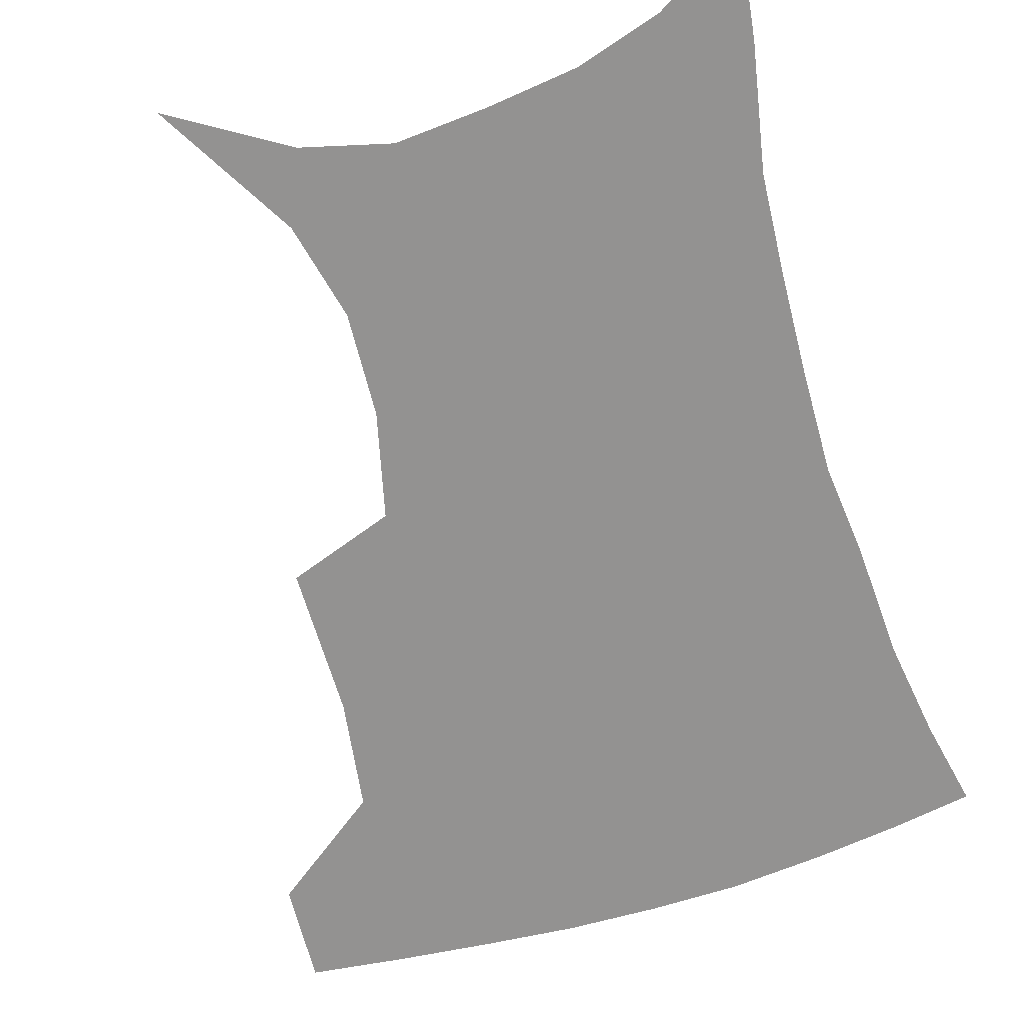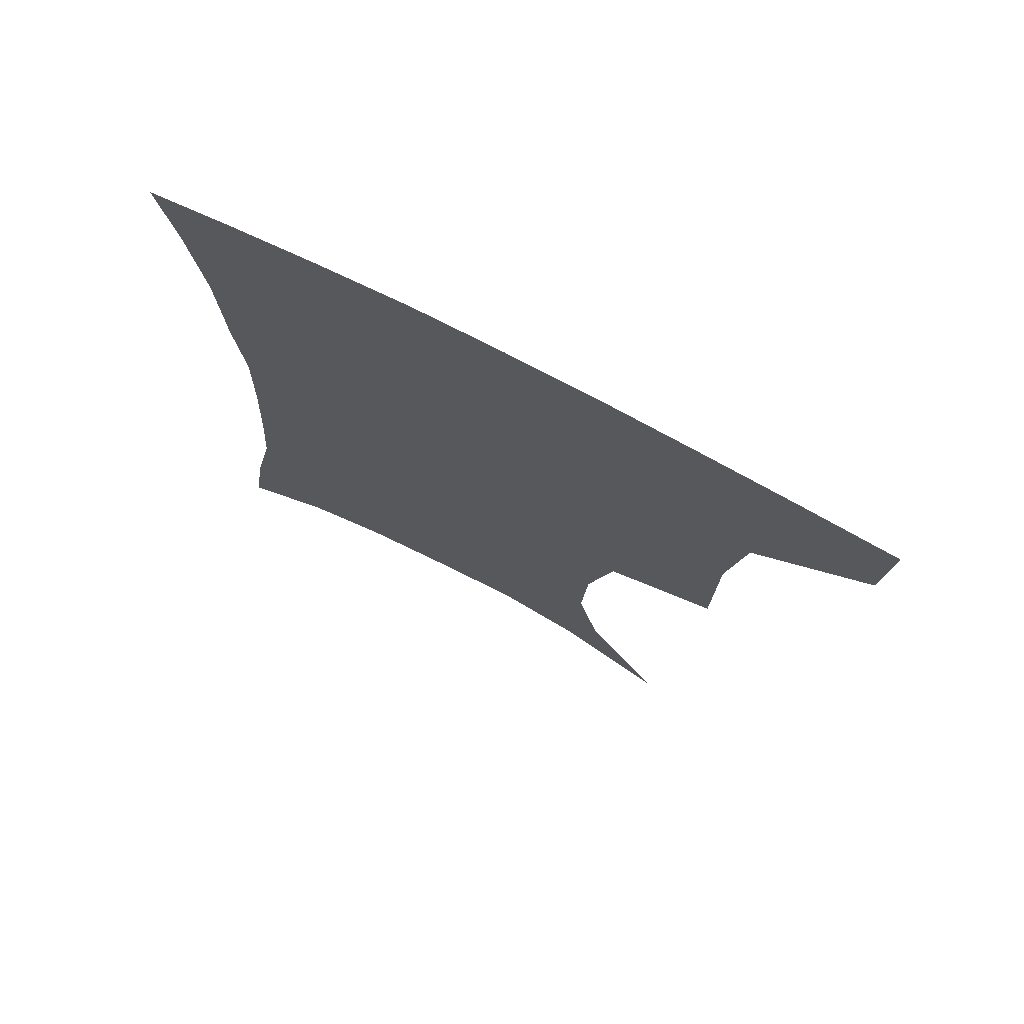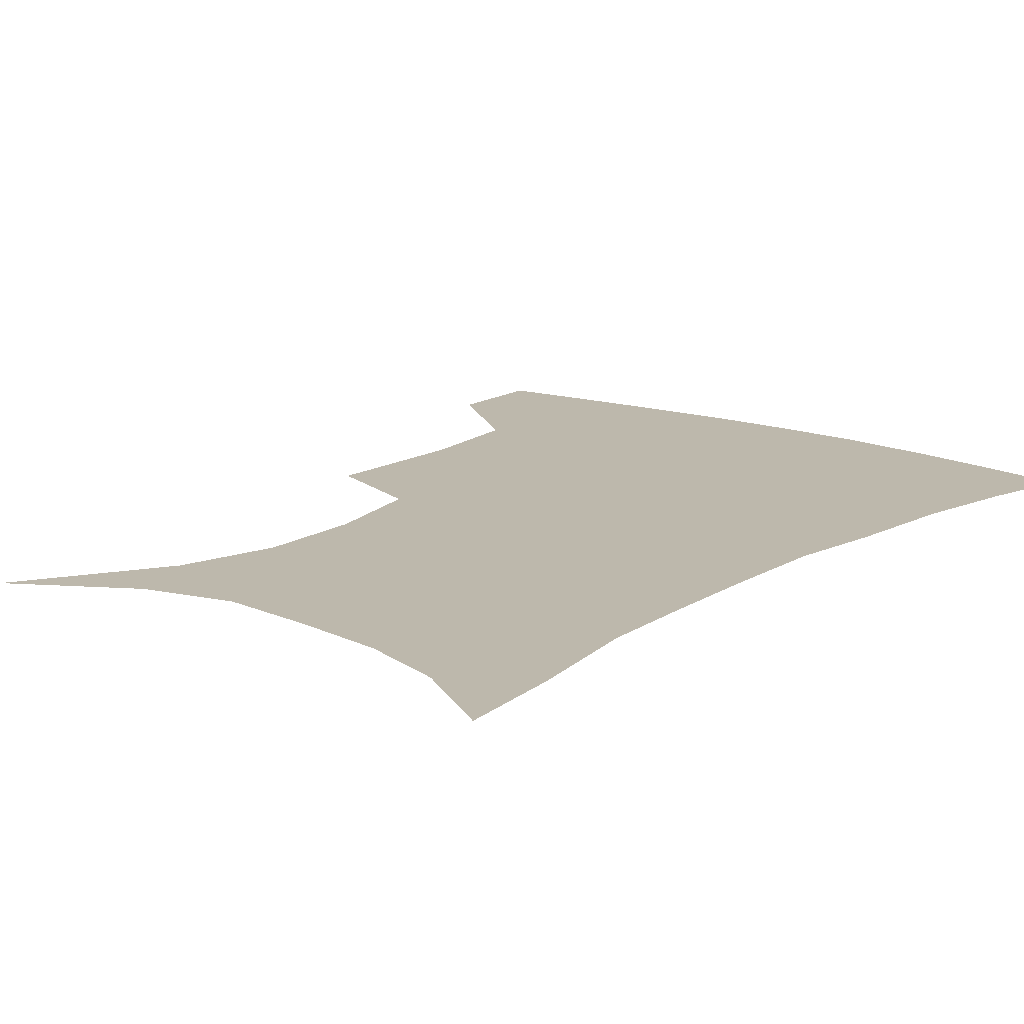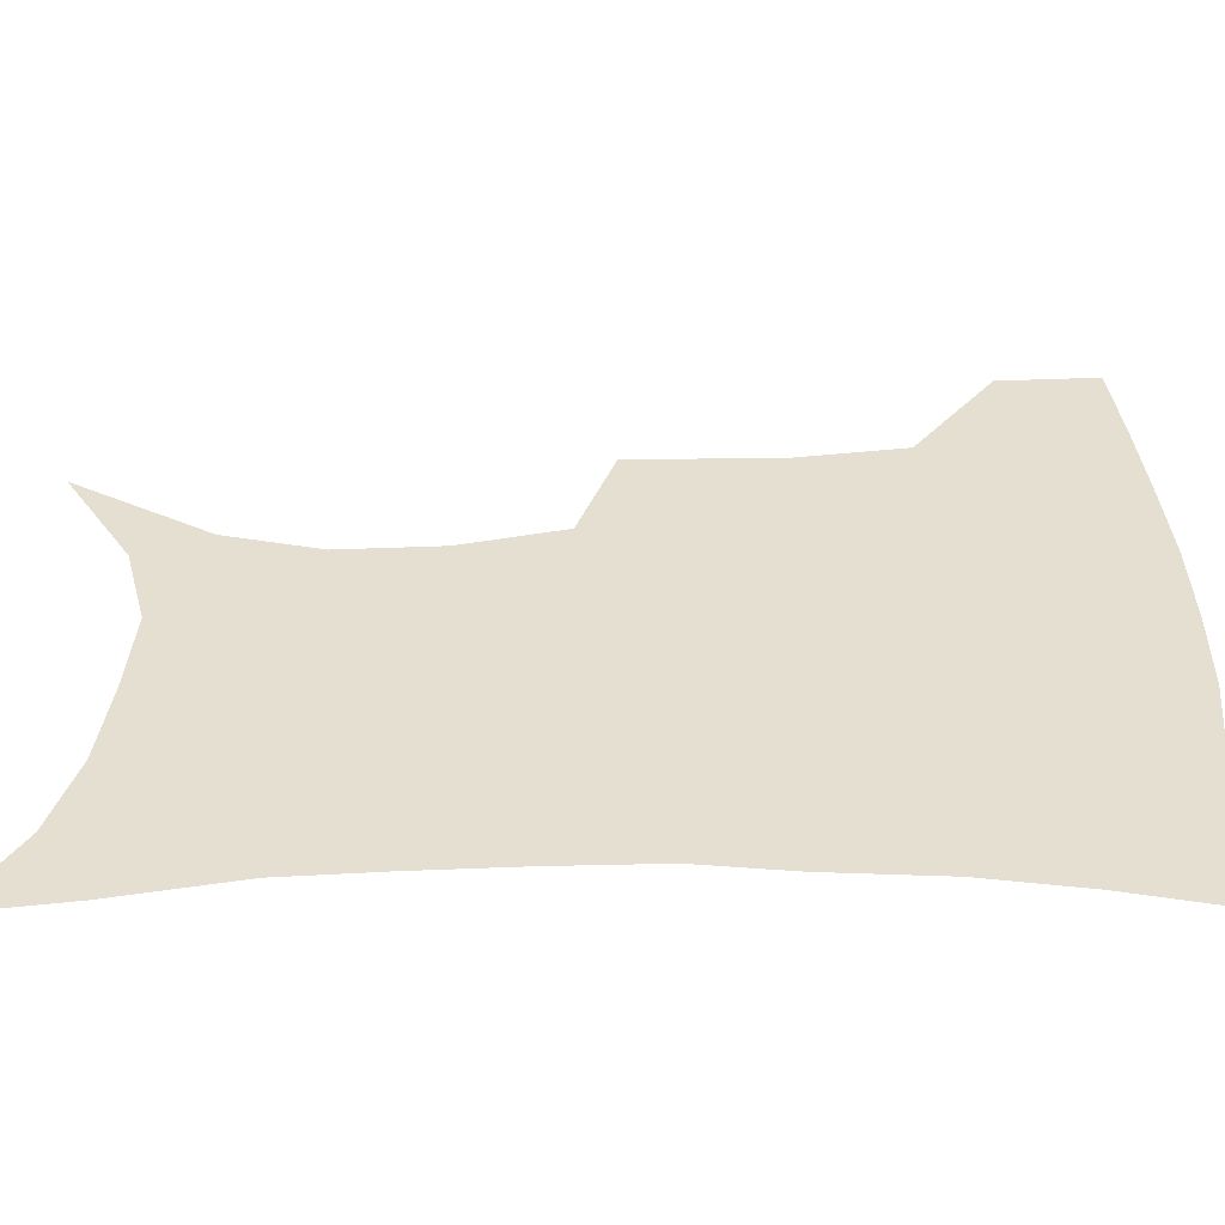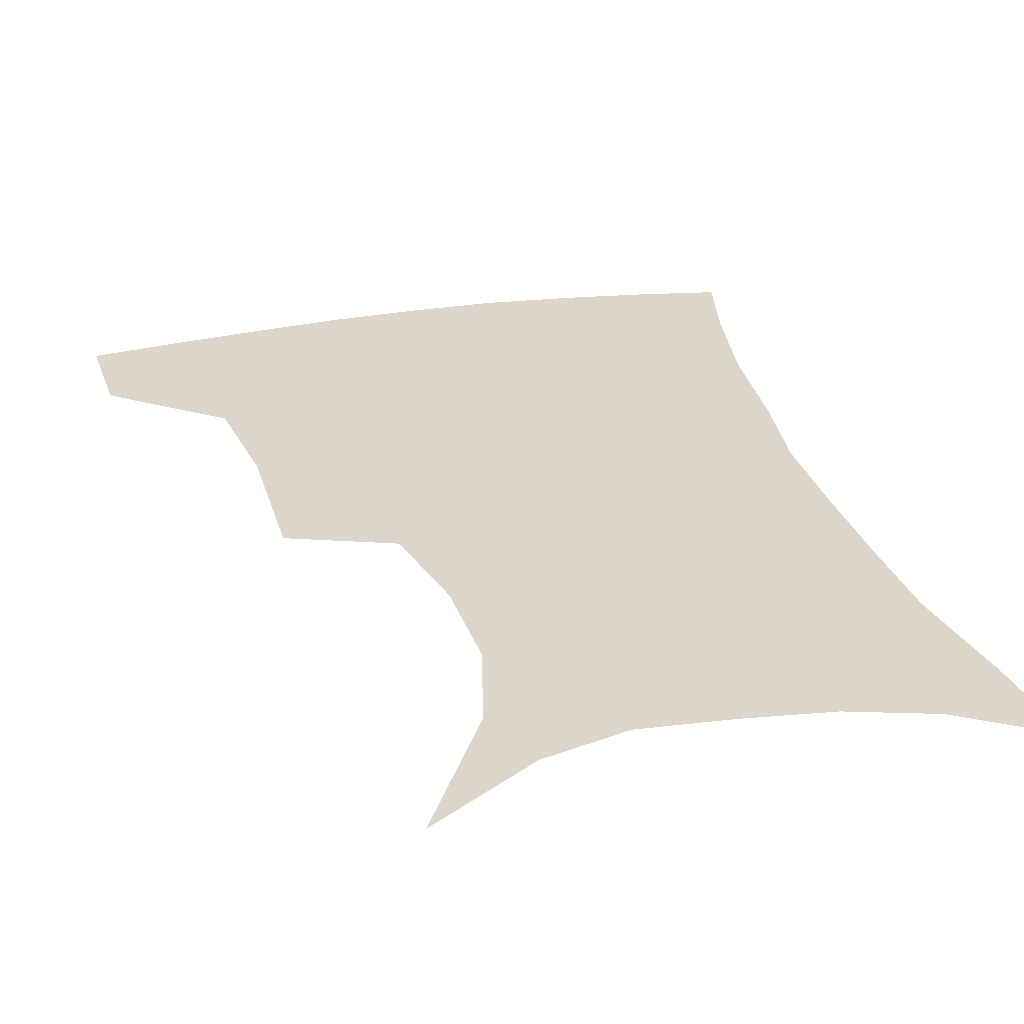
<metadata>
{"format":"obj","ext":"obj","renderer":"f3d","projection":"perspective","resolution":1024,"background":"white","views":[{"elev":-66.4,"azim":17.3,"up":"+Z"},{"elev":74.4,"azim":-152.5,"up":"+Y"},{"elev":14.8,"azim":39.6,"up":"+Z"},{"elev":36.8,"azim":90.0,"up":"+Z"},{"elev":29.7,"azim":-14.2,"up":"+Z"}]}
</metadata>
<code>
v 456.3 383.6 0
v 454.5 416 0
v 497.9 273.2 0
v 497.1 321.4 0
v 491.8 357 0
v 488.4 389.6 0
v 484.7 419.6 0
v 508.9 119.5 0
v 534.7 164 0
v 541.7 194.9 0
v 539.9 227.9 0
v 531.7 261.2 0
v 526.7 300.9 0
v 523.8 335.2 0
v 520.9 365.5 0
v 517.6 393.5 0
v 514.4 422.5 0
v 544.4 141.4 0
v 560.2 180.8 0
v 561.6 212.9 0
v 558.5 244.8 0
v 553.7 275.7 0
v 550.5 307.7 0
v 549.3 341.5 0
v 547.7 368.9 0
v 546.5 396.1 0
v 543.4 424.9 0
v 572.3 148.7 0
v 580.8 185 0
v 581.2 221.6 0
v 578.7 252.6 0
v 576.2 283.3 0
v 575 316.3 0
v 574.4 344.8 0
v 574.9 372.3 0
v 573.9 397.5 0
v 572.3 425.7 0
v 601.4 146.6 0
v 602.5 188.7 0
v 601.5 219.8 0
v 599.2 252.4 0
v 597.8 287.4 0
v 597.7 317.7 0
v 598.6 346 0
v 599.8 372.2 0
v 600.9 397.5 0
v 600.5 425.4 0
v 630 143.1 0
v 624.8 184.5 0
v 621.4 222.9 0
v 619.8 254.7 0
v 619.5 284.3 0
v 620.4 313.2 0
v 621.6 343.8 0
v 624.5 370.4 0
v 627.7 396.3 0
v 630.5 422.5 0
v 656.9 135 0
v 648.7 176.6 0
v 643.4 214.1 0
v 641.8 245.7 0
v 641.1 277.1 0
v 642.2 307 0
v 645.7 334.3 0
v 648.6 365.1 0
v 652.6 393.7 0
v 657.4 418.8 0
v 685.5 117.7 0
v 680.8 151 0
v 673.1 189.9 0
v 670.9 221.1 0
v 669.2 253.5 0
v 668.1 287.4 0
v 671.1 317.3 0
v 672.8 353.9 0
v 677.3 386 0
v 683 414.3 0
v 691 451 0
f 5 6 1
f 1 6 2
f 6 7 2
f 12 13 3
f 3 13 4
f 13 14 4
f 4 14 5
f 14 15 5
f 5 15 6
f 15 16 6
f 6 16 7
f 16 17 7
f 8 18 9
f 18 19 9
f 9 19 10
f 19 20 10
f 10 20 11
f 20 21 11
f 11 21 12
f 21 22 12
f 12 22 13
f 22 23 13
f 13 23 14
f 23 24 14
f 14 24 15
f 24 25 15
f 15 25 16
f 25 26 16
f 16 26 17
f 26 27 17
f 18 28 19
f 28 29 19
f 19 29 20
f 29 30 20
f 20 30 21
f 30 31 21
f 21 31 22
f 31 32 22
f 22 32 23
f 32 33 23
f 23 33 24
f 33 34 24
f 24 34 25
f 34 35 25
f 25 35 26
f 35 36 26
f 26 36 27
f 36 37 27
f 28 38 29
f 38 39 29
f 29 39 30
f 39 40 30
f 30 40 31
f 40 41 31
f 31 41 32
f 41 42 32
f 32 42 33
f 42 43 33
f 33 43 34
f 43 44 34
f 34 44 35
f 44 45 35
f 35 45 36
f 45 46 36
f 36 46 37
f 46 47 37
f 38 48 39
f 48 49 39
f 39 49 40
f 49 50 40
f 40 50 41
f 50 51 41
f 41 51 42
f 51 52 42
f 42 52 43
f 52 53 43
f 43 53 44
f 53 54 44
f 44 54 45
f 54 55 45
f 45 55 46
f 55 56 46
f 46 56 47
f 56 57 47
f 48 58 49
f 58 59 49
f 49 59 50
f 59 60 50
f 50 60 51
f 60 61 51
f 51 61 52
f 61 62 52
f 52 62 53
f 62 63 53
f 53 63 54
f 63 64 54
f 54 64 55
f 64 65 55
f 55 65 56
f 65 66 56
f 56 66 57
f 66 67 57
f 58 68 59
f 68 69 59
f 59 69 60
f 69 70 60
f 60 70 61
f 70 71 61
f 61 71 62
f 71 72 62
f 62 72 63
f 72 73 63
f 63 73 64
f 73 74 64
f 64 74 65
f 74 75 65
f 65 75 66
f 75 76 66
f 66 76 67
f 76 77 67

</code>
